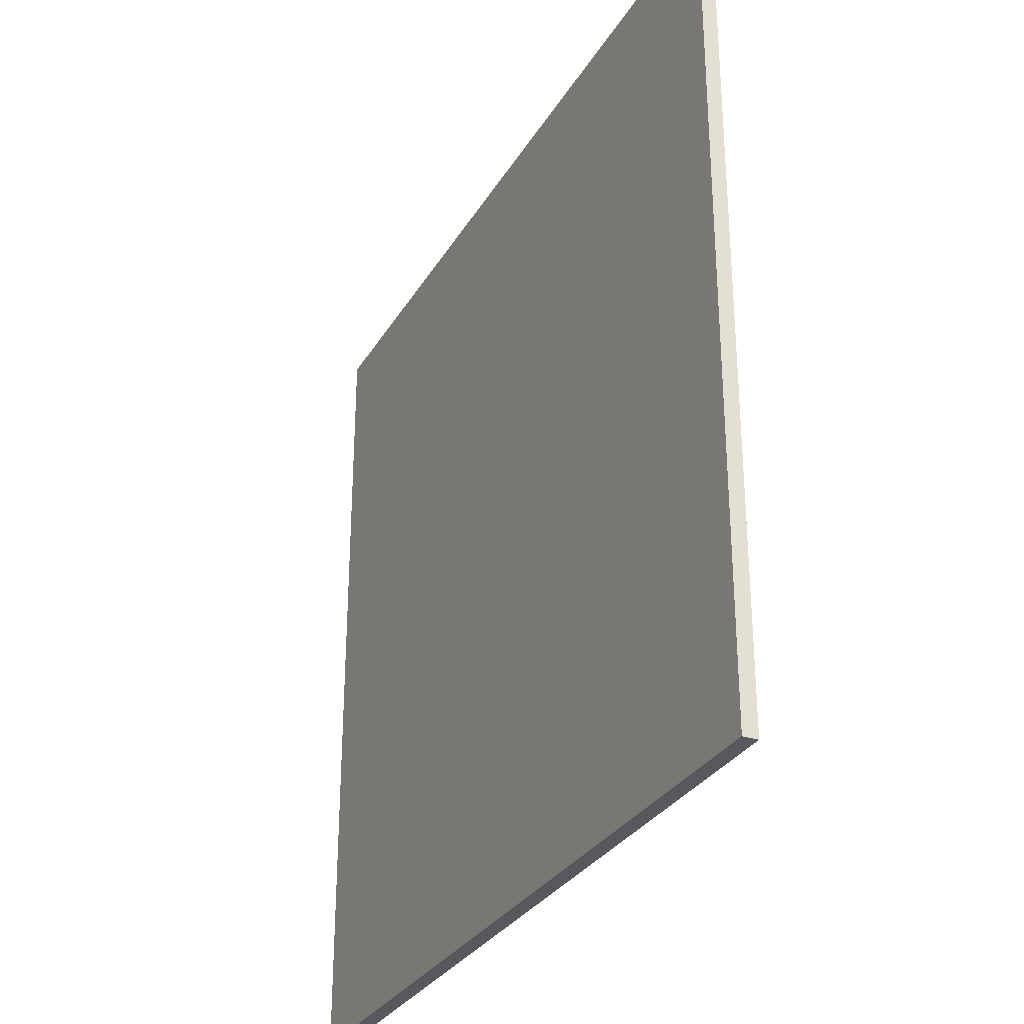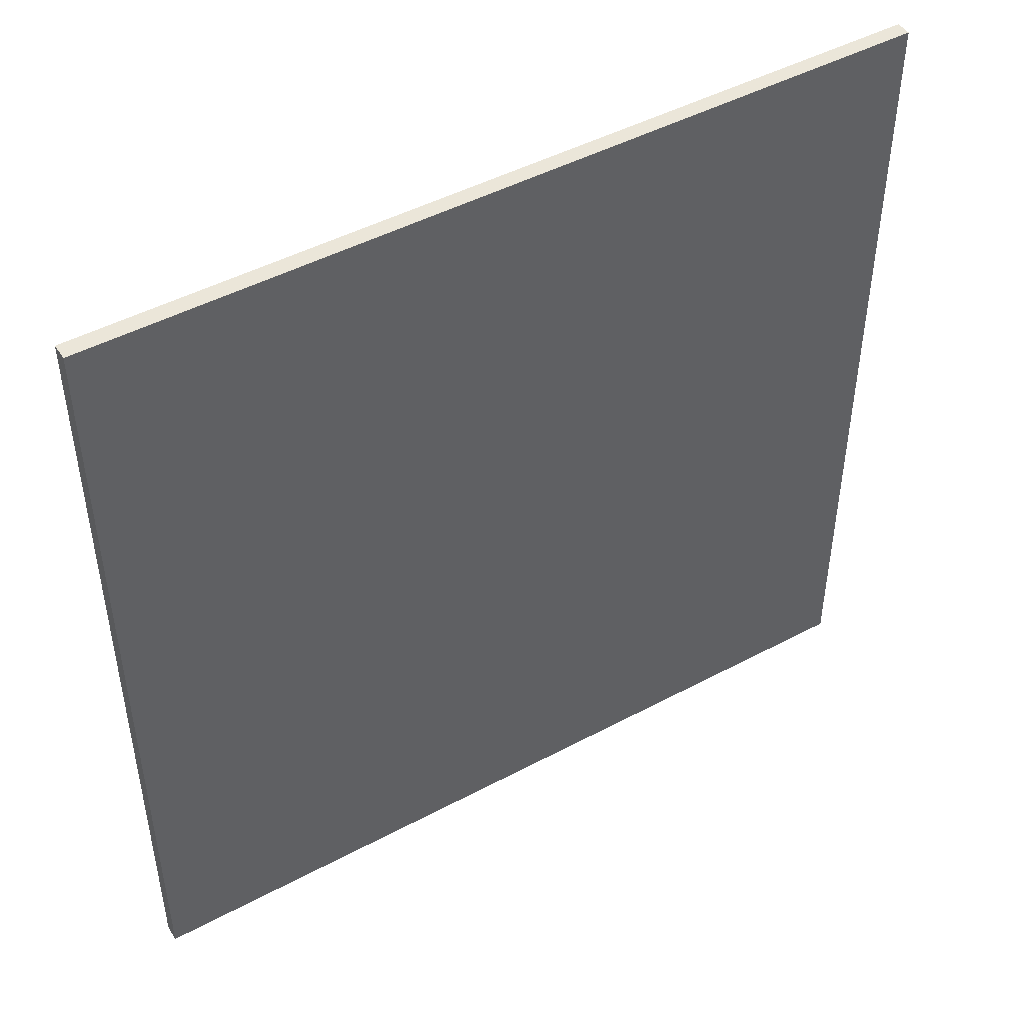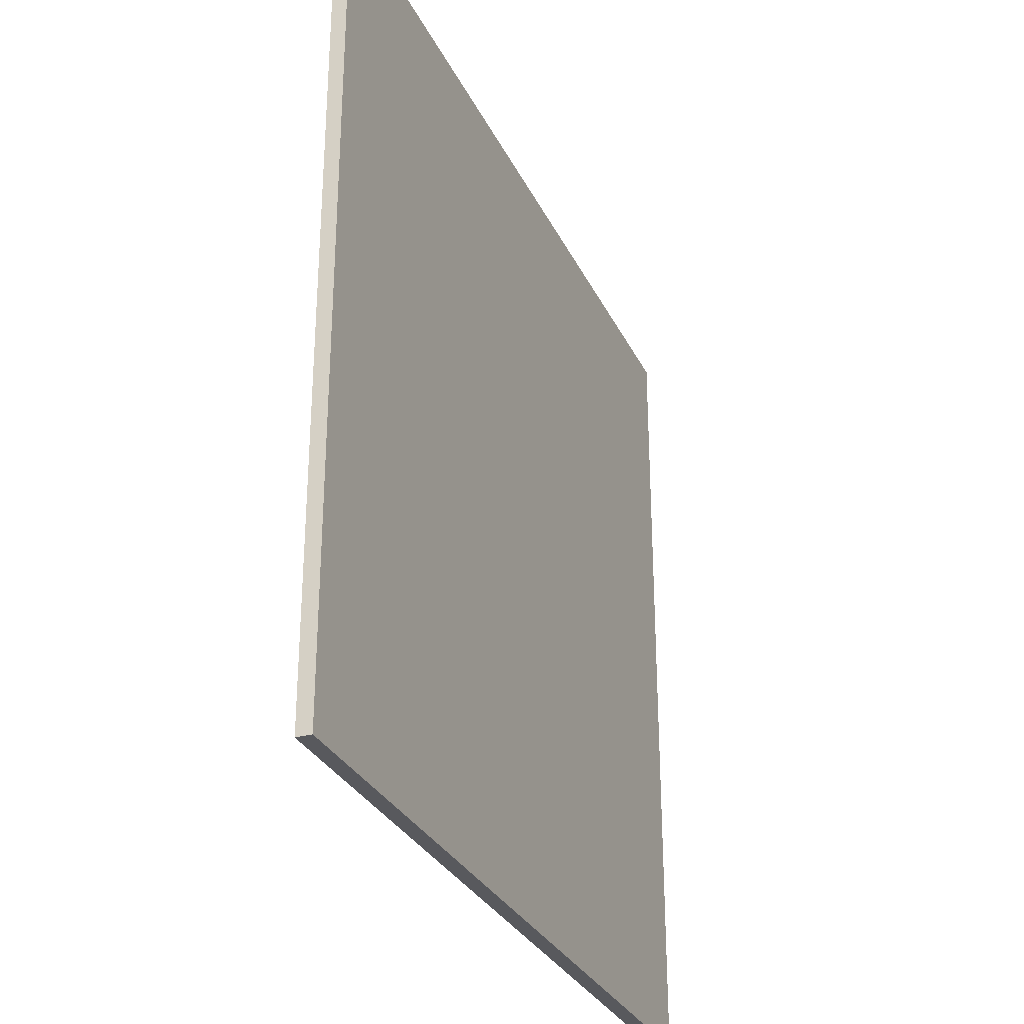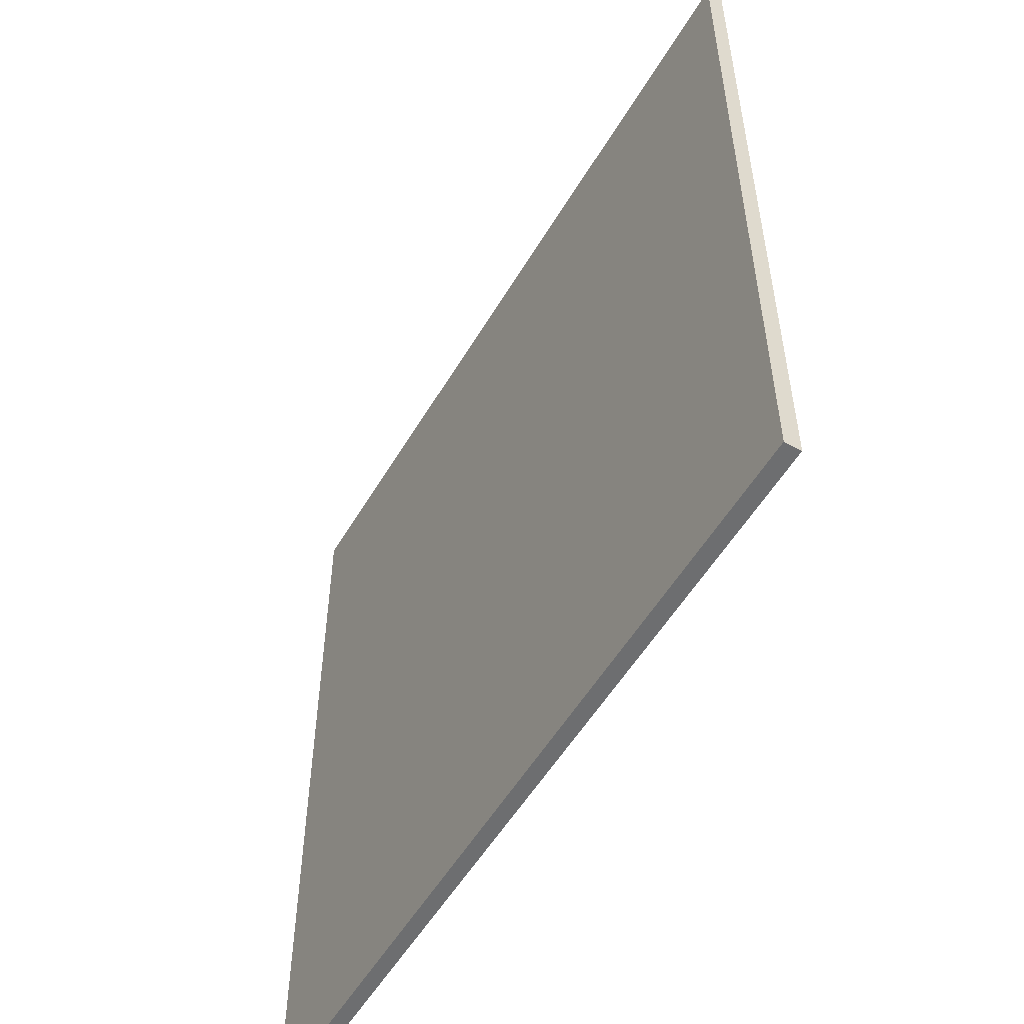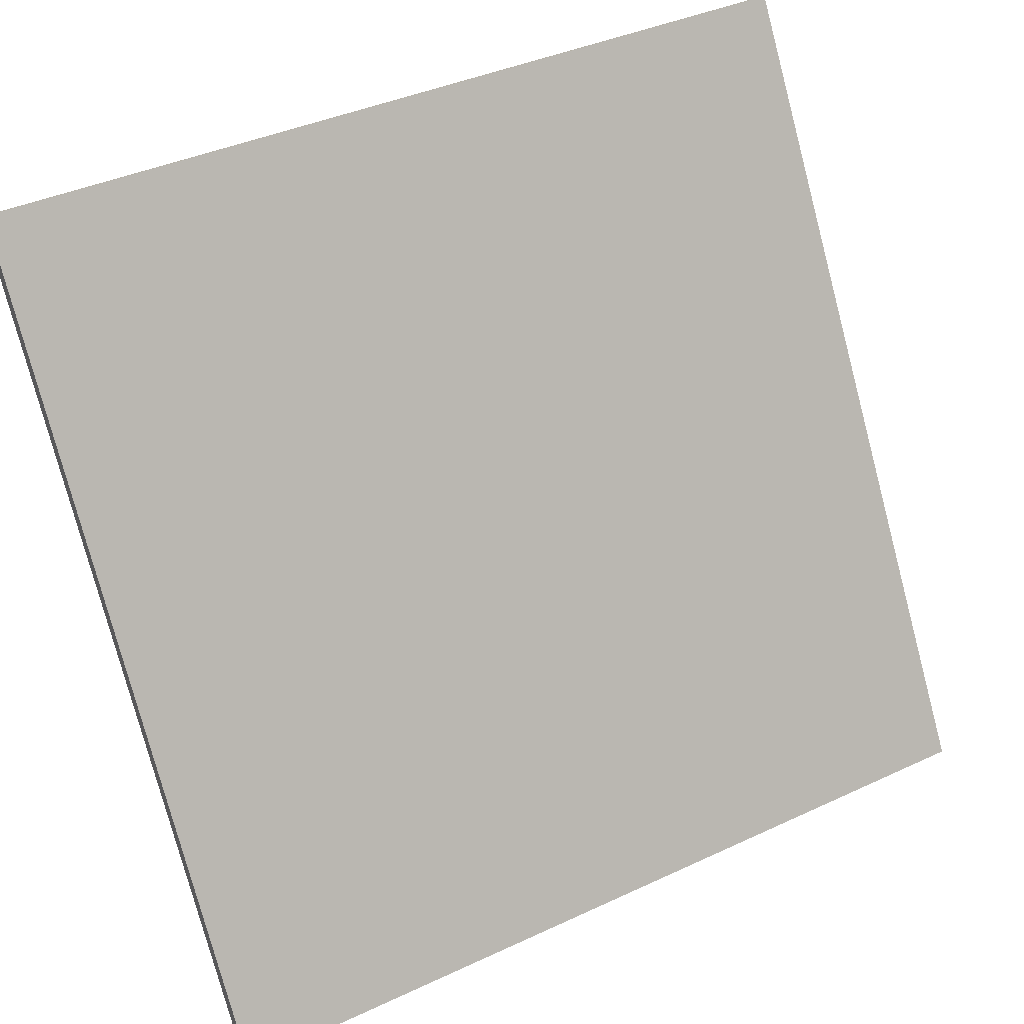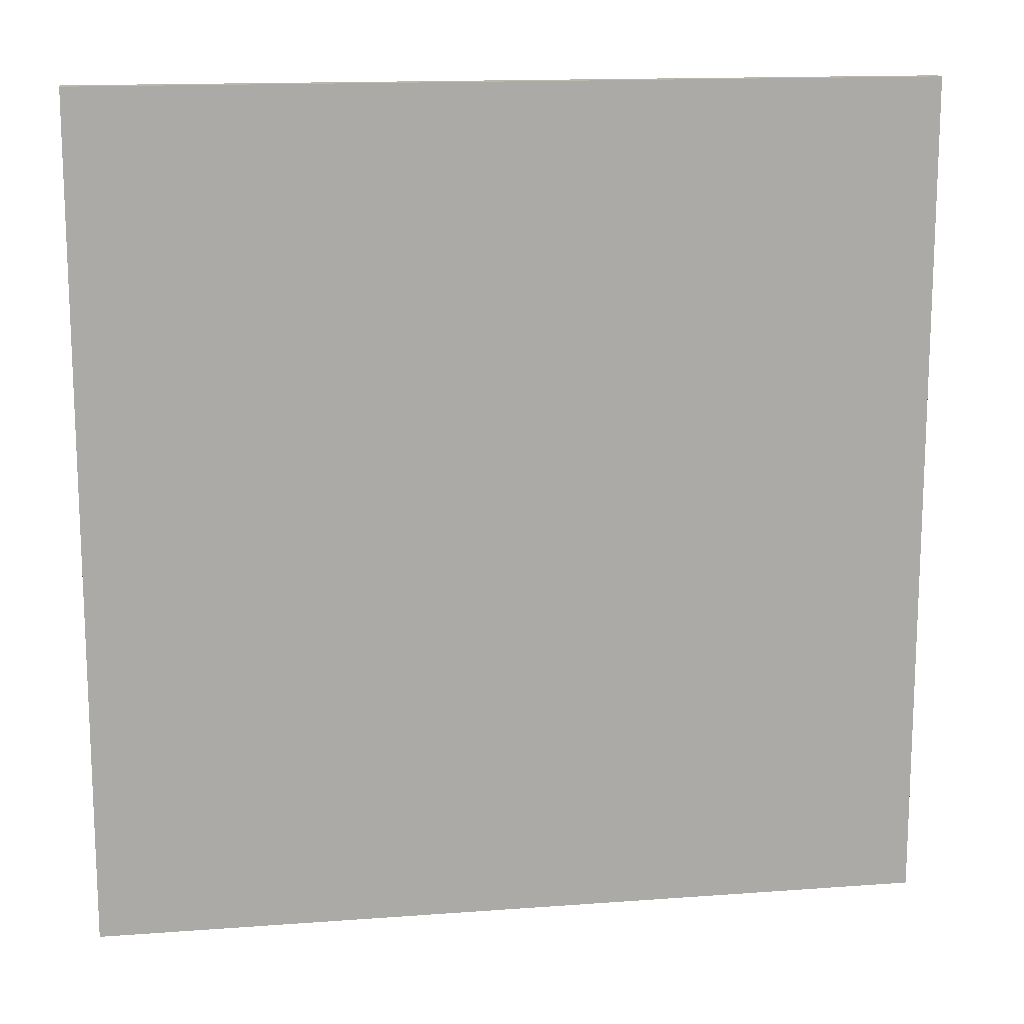
<metadata>
{"format":"obj","ext":"obj","renderer":"f3d","projection":"perspective","resolution":1024,"background":"white","views":[{"elev":-30.3,"azim":37.9,"up":"+Z"},{"elev":47.1,"azim":-57.7,"up":"+Z"},{"elev":-30.0,"azim":85.3,"up":"+Z"},{"elev":-54.3,"azim":-146.8,"up":"+Z"},{"elev":-77.7,"azim":-165.2,"up":"+Y"},{"elev":14.5,"azim":-35.8,"up":"+Z"}]}
</metadata>
<code>
v -28.22 75.87 -3.884
v -28.22 75.87 3.884
v -28.16 76 -3.884
v -28.16 76 3.884
v -35.17 79.35 -3.884
v -35.17 79.35 3.884
v -35.1 79.49 -3.884
v -35.1 79.49 3.884
f 1 3 4
f 4 2 1
f 5 6 8
f 8 7 5
f 1 2 6
f 6 5 1
f 3 7 8
f 8 4 3
f 1 5 7
f 7 3 1
f 2 4 8
f 8 6 2

</code>
